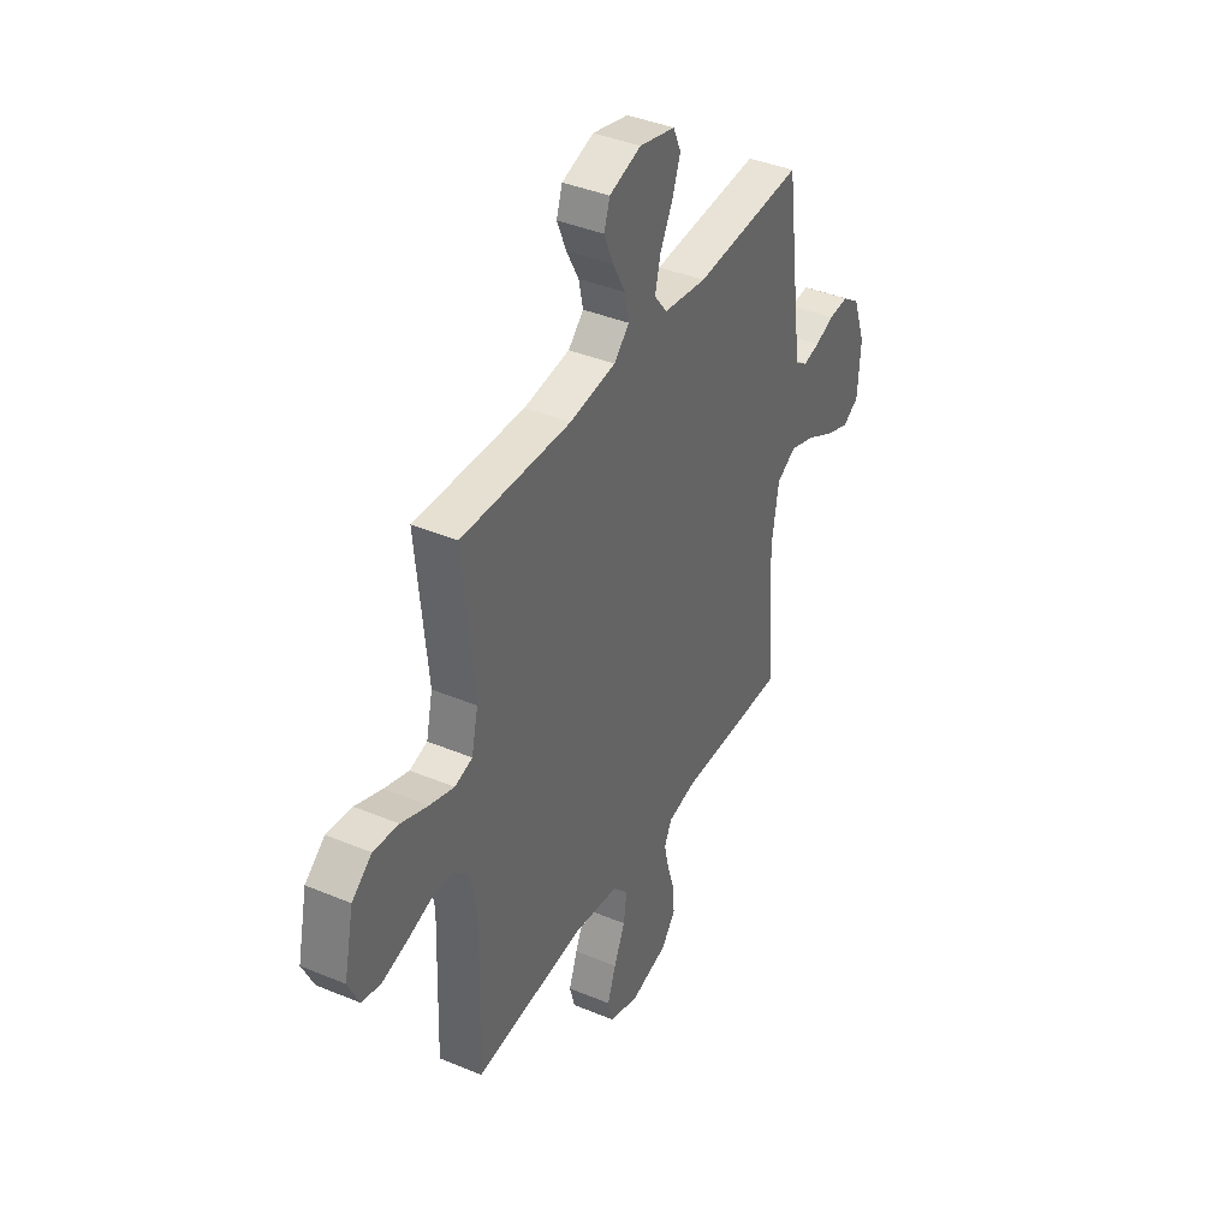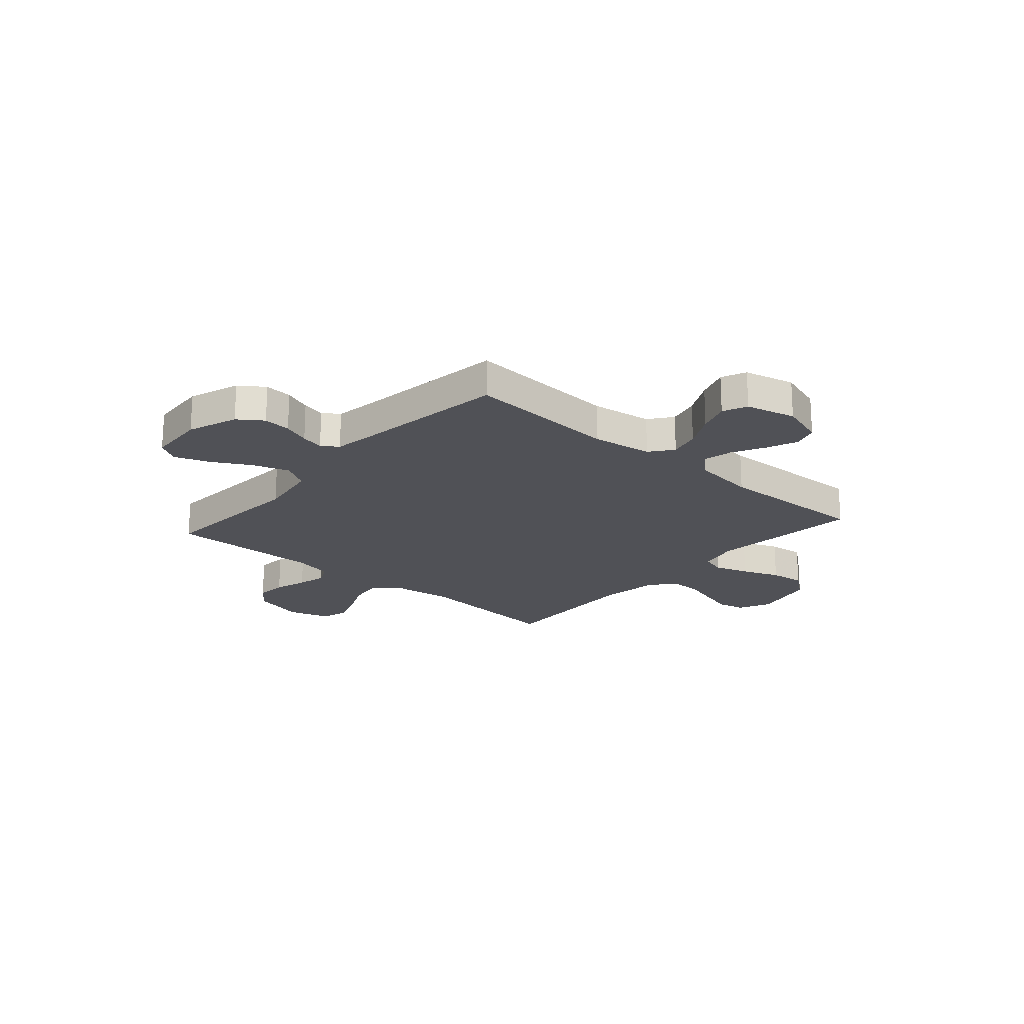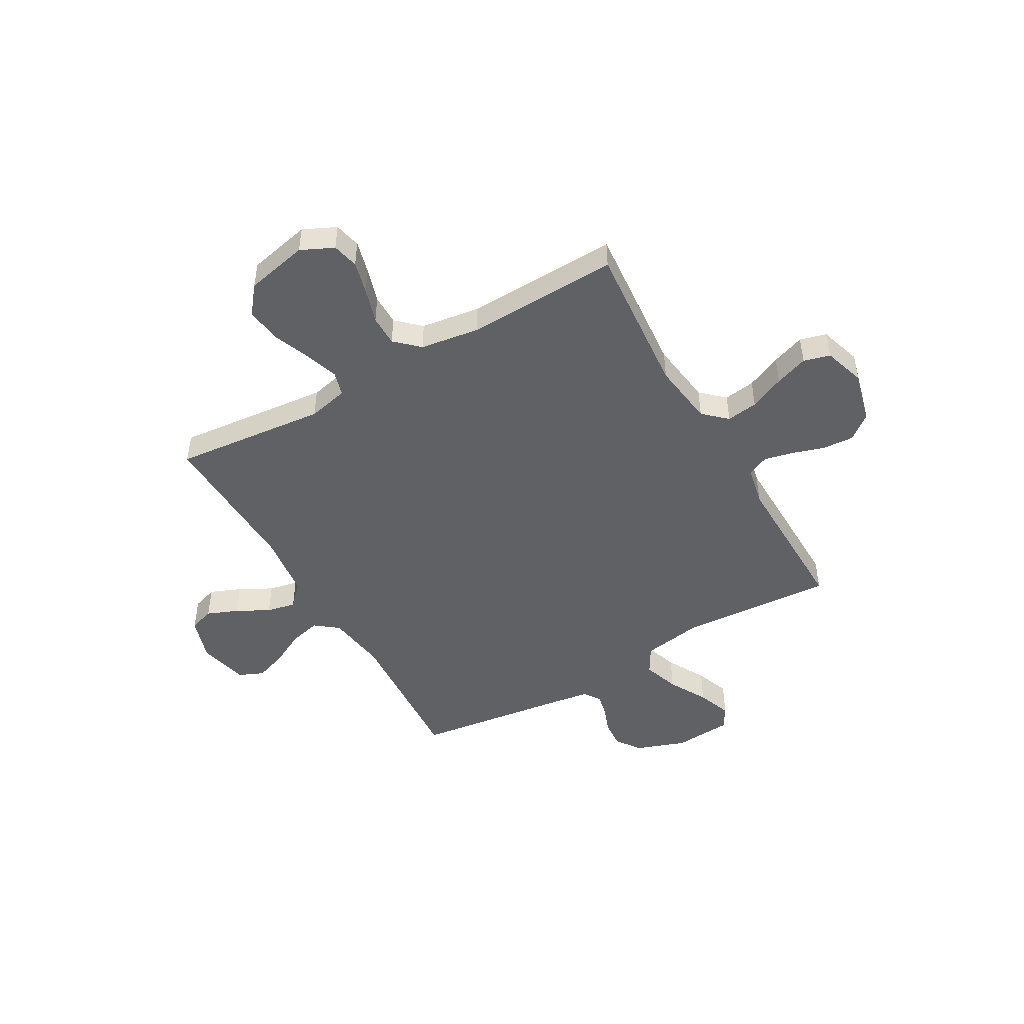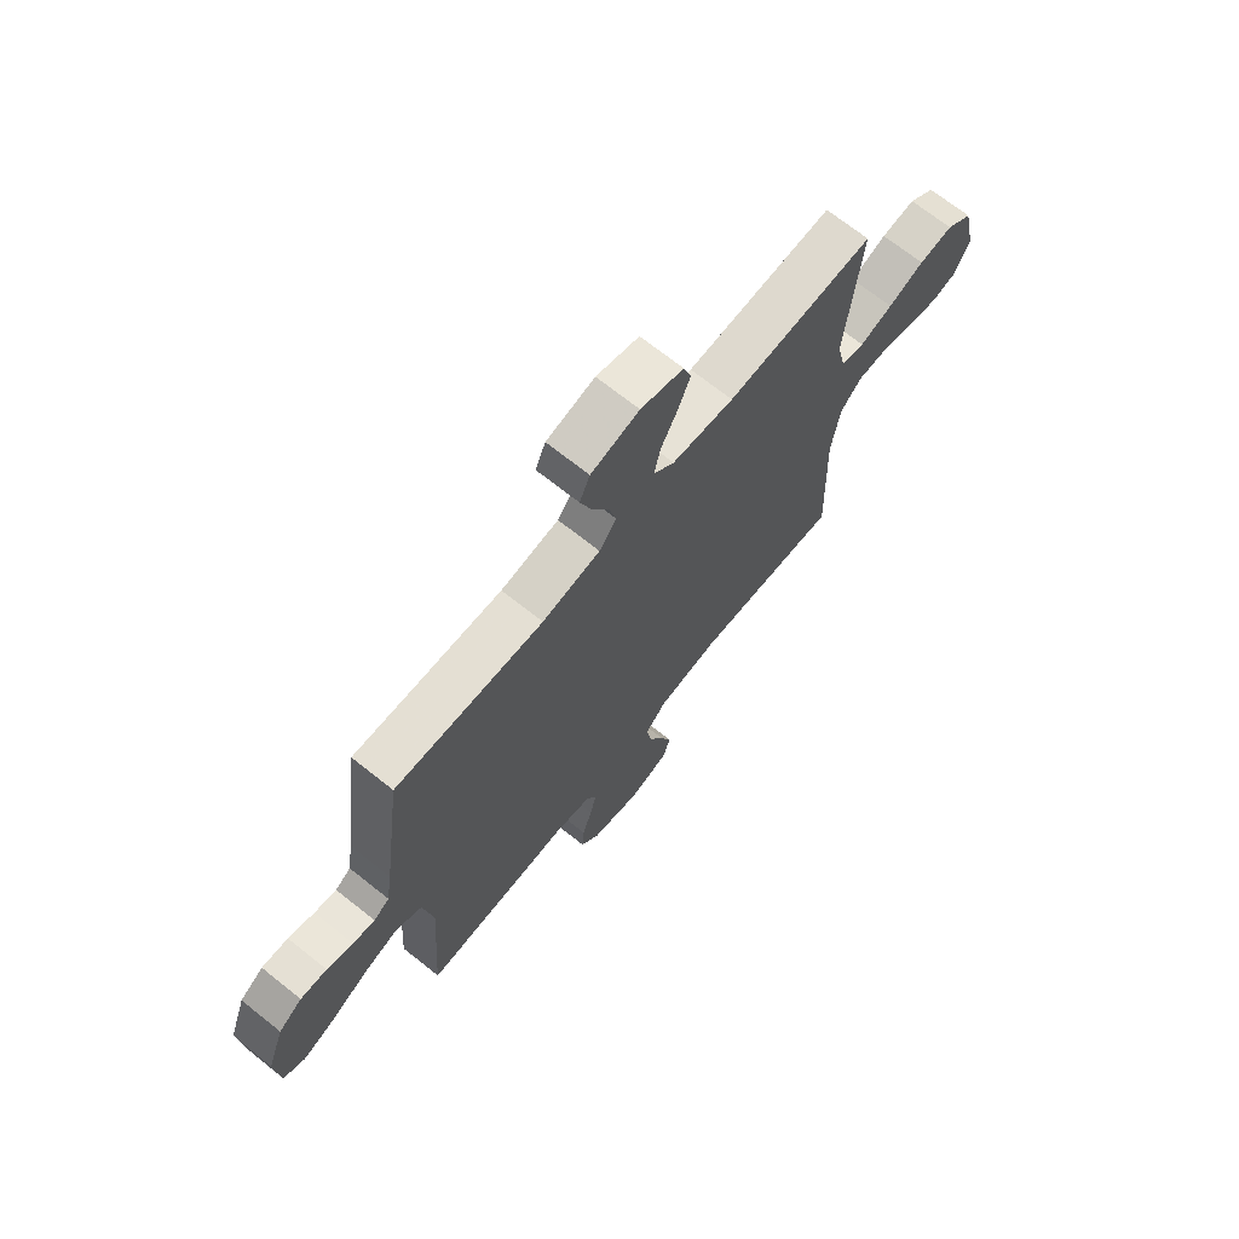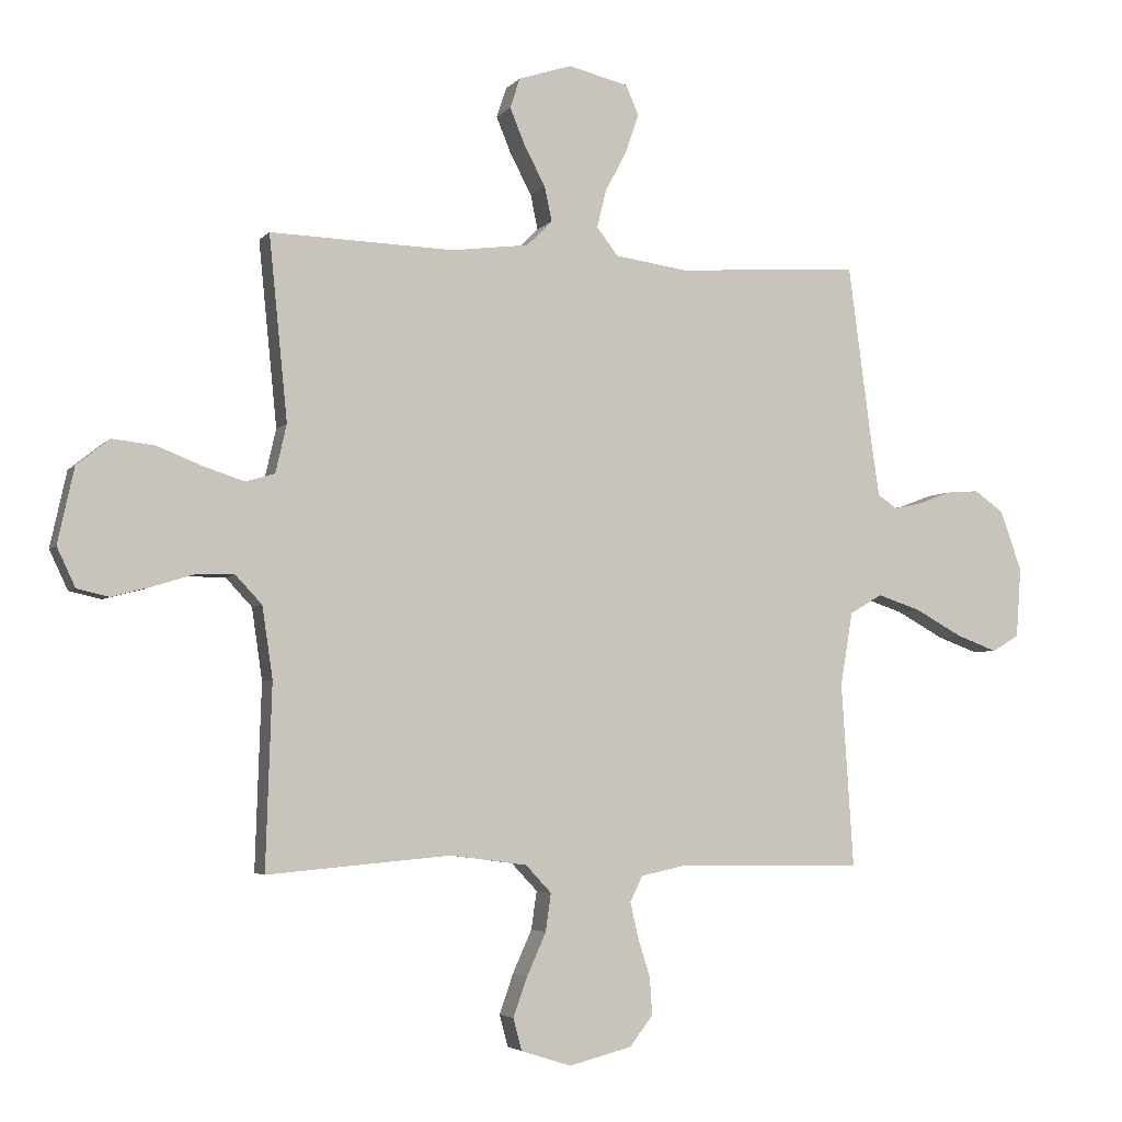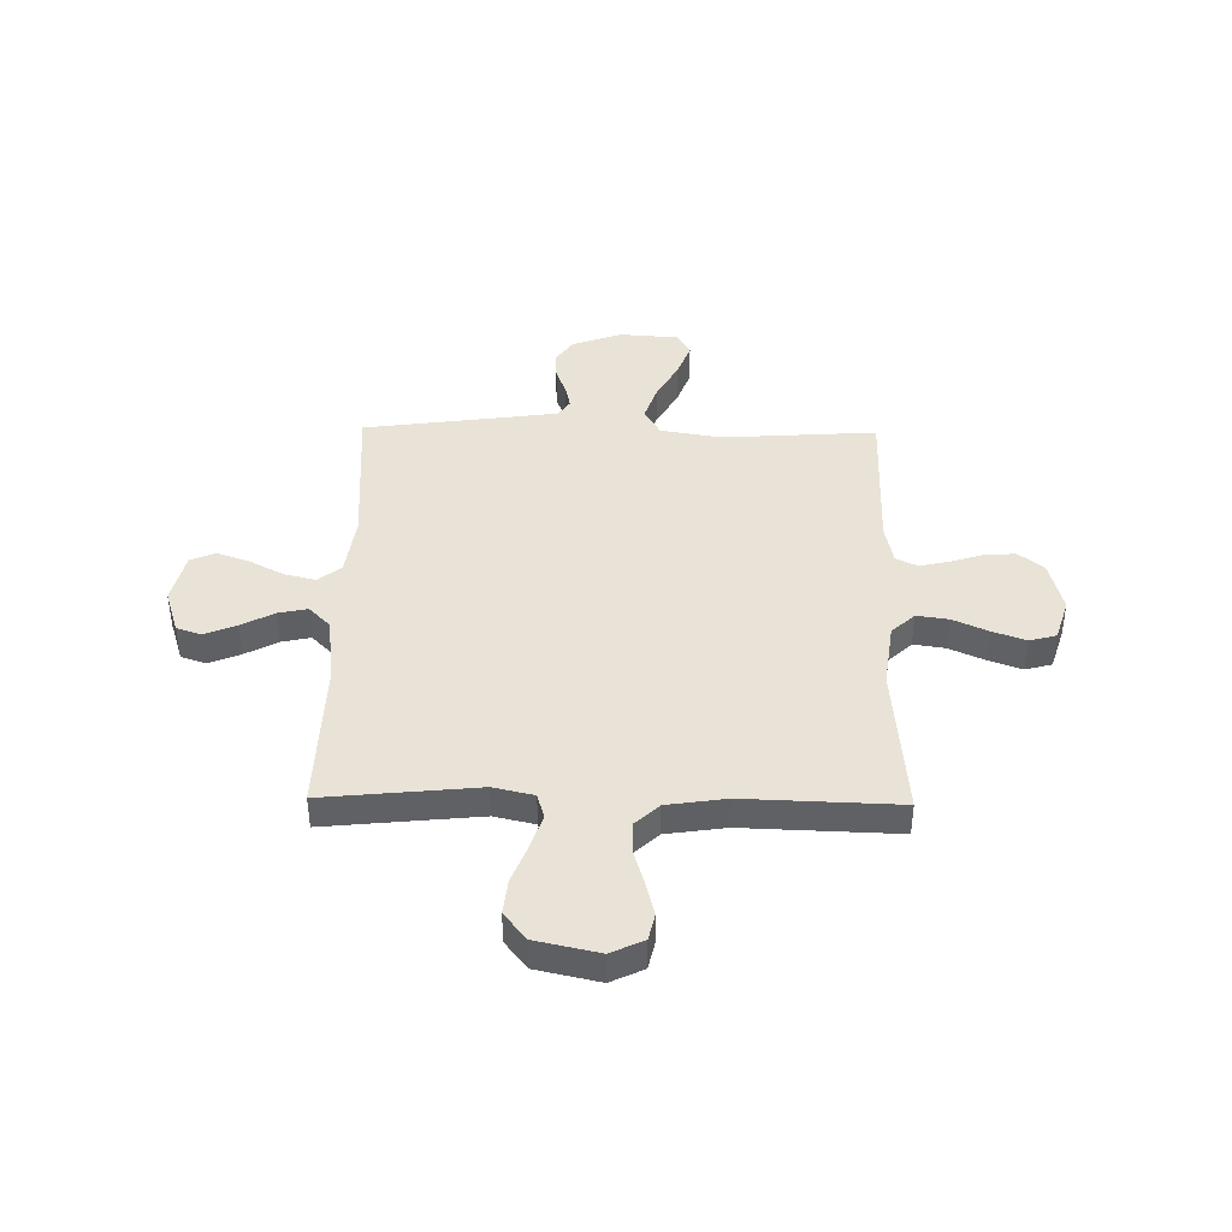
<metadata>
{"format":"obj","ext":"obj","renderer":"f3d","projection":"perspective","resolution":1024,"background":"white","views":[{"elev":39.7,"azim":117.4,"up":"+Z"},{"elev":-20.5,"azim":-41.3,"up":"+Y"},{"elev":-47.8,"azim":119.8,"up":"+Y"},{"elev":69.8,"azim":-51.4,"up":"+Z"},{"elev":-3.9,"azim":160.4,"up":"+Z"},{"elev":41.9,"azim":90.9,"up":"+Y"}]}
</metadata>
<code>
v 0.5 0.07 -0.5
v 0.2 0.07 -0.474
v 0.075 0.07 -0.491
v 0.033 0.07 -0.536
v 0.042 0.07 -0.598
v 0.073 0.07 -0.667
v 0.096 0.07 -0.732
v 0.082 0.07 -0.784
v 0 0.07 -0.81
v -0.102 0.07 -0.784
v -0.14 0.07 -0.735
v -0.136 0.07 -0.674
v -0.116 0.07 -0.61
v -0.103 0.07 -0.553
v -0.123 0.07 -0.511
v -0.2 0.07 -0.495
v -0.5 0.07 -0.5
v -0.48 0.07 -0.2
v -0.5 0.07 -0.08
v -0.553 0.07 -0.049
v -0.624 0.07 -0.073
v -0.7 0.07 -0.115
v -0.767 0.07 -0.14
v -0.811 0.07 -0.114
v -0.819 0.07 0
v -0.784 0.07 0.098
v -0.736 0.07 0.132
v -0.682 0.07 0.128
v -0.629 0.07 0.108
v -0.584 0.07 0.098
v -0.552 0.07 0.12
v -0.54 0.07 0.2
v -0.5 0.07 0.5
v -0.2 0.07 0.481
v -0.082 0.07 0.498
v -0.047 0.07 0.543
v -0.062 0.07 0.604
v -0.097 0.07 0.671
v -0.119 0.07 0.734
v -0.098 0.07 0.782
v 0 0.07 0.806
v 0.087 0.07 0.778
v 0.103 0.07 0.729
v 0.078 0.07 0.668
v 0.044 0.07 0.604
v 0.032 0.07 0.547
v 0.074 0.07 0.506
v 0.2 0.07 0.49
v 0.5 0.07 0.5
v 0.47 0.07 0.2
v 0.488 0.07 0.121
v 0.536 0.07 0.107
v 0.603 0.07 0.129
v 0.676 0.07 0.158
v 0.745 0.07 0.166
v 0.799 0.07 0.123
v 0.826 0.07 0
v 0.796 0.07 -0.064
v 0.744 0.07 -0.076
v 0.679 0.07 -0.059
v 0.611 0.07 -0.038
v 0.55 0.07 -0.038
v 0.507 0.07 -0.084
v 0.49 0.07 -0.2
v 0.5 0 -0.5
v 0.2 0 -0.474
v 0.075 0 -0.491
v 0.033 0 -0.536
v 0.042 0 -0.598
v 0.073 0 -0.667
v 0.096 0 -0.732
v 0.082 0 -0.784
v 0 0 -0.81
v -0.102 0 -0.784
v -0.14 0 -0.735
v -0.136 0 -0.674
v -0.116 0 -0.61
v -0.103 0 -0.553
v -0.123 0 -0.511
v -0.2 0 -0.495
v -0.5 0 -0.5
v -0.48 0 -0.2
v -0.5 0 -0.08
v -0.553 0 -0.049
v -0.624 0 -0.073
v -0.7 0 -0.115
v -0.767 0 -0.14
v -0.811 0 -0.114
v -0.819 0 0
v -0.784 0 0.098
v -0.736 0 0.132
v -0.682 0 0.128
v -0.629 0 0.108
v -0.584 0 0.098
v -0.552 0 0.12
v -0.54 0 0.2
v -0.5 0 0.5
v -0.2 0 0.481
v -0.082 0 0.498
v -0.047 0 0.543
v -0.062 0 0.604
v -0.097 0 0.671
v -0.119 0 0.734
v -0.098 0 0.782
v 0 0 0.806
v 0.087 0 0.778
v 0.103 0 0.729
v 0.078 0 0.668
v 0.044 0 0.604
v 0.032 0 0.547
v 0.074 0 0.506
v 0.2 0 0.49
v 0.5 0 0.5
v 0.47 0 0.2
v 0.488 0 0.121
v 0.536 0 0.107
v 0.603 0 0.129
v 0.676 0 0.158
v 0.745 0 0.166
v 0.799 0 0.123
v 0.826 0 0
v 0.796 0 -0.064
v 0.744 0 -0.076
v 0.679 0 -0.059
v 0.611 0 -0.038
v 0.55 0 -0.038
v 0.507 0 -0.084
v 0.49 0 -0.2
f 59 60 61
f 58 59 61
f 57 58 61
f 56 57 61
f 55 56 61
f 54 55 61
f 53 54 61
f 52 53 61 62
f 51 52 62 63
f 48 49 50
f 51 63 64
f 50 51 64
f 48 50 64
f 47 48 64
f 43 44 45
f 42 43 45
f 41 42 45
f 40 41 45
f 39 40 45
f 38 39 45
f 37 38 45
f 36 37 45 46
f 64 1 2
f 47 64 2
f 46 47 2
f 36 46 2
f 35 36 2
f 27 28 29
f 26 27 29
f 25 26 29
f 24 25 29
f 23 24 29
f 22 23 29
f 21 22 29
f 20 21 29 30
f 19 20 30 31
f 16 17 18
f 15 16 18 19
f 11 12 13
f 10 11 13
f 9 10 13
f 8 9 13
f 7 8 13
f 6 7 13
f 5 6 13
f 4 5 13 14
f 3 4 14 15
f 19 31 32
f 15 19 32
f 3 15 32
f 2 3 32
f 35 2 32
f 34 35 32
f 32 33 34
f 125 124 123
f 125 123 122
f 125 122 121
f 125 121 120
f 125 120 119
f 125 119 118
f 125 118 117
f 126 125 117 116
f 127 126 116 115
f 114 113 112
f 128 127 115
f 128 115 114
f 128 114 112
f 128 112 111
f 109 108 107
f 109 107 106
f 109 106 105
f 109 105 104
f 109 104 103
f 109 103 102
f 109 102 101
f 110 109 101 100
f 66 65 128
f 66 128 111
f 66 111 110
f 66 110 100
f 66 100 99
f 93 92 91
f 93 91 90
f 93 90 89
f 93 89 88
f 93 88 87
f 93 87 86
f 93 86 85
f 94 93 85 84
f 95 94 84 83
f 82 81 80
f 83 82 80 79
f 77 76 75
f 77 75 74
f 77 74 73
f 77 73 72
f 77 72 71
f 77 71 70
f 77 70 69
f 78 77 69 68
f 79 78 68 67
f 96 95 83
f 96 83 79
f 96 79 67
f 96 67 66
f 96 66 99
f 96 99 98
f 98 97 96
f 1 65 66 2
f 2 66 67 3
f 3 67 68 4
f 4 68 69 5
f 5 69 70 6
f 6 70 71 7
f 7 71 72 8
f 8 72 73 9
f 9 73 74 10
f 10 74 75 11
f 11 75 76 12
f 12 76 77 13
f 13 77 78 14
f 14 78 79 15
f 15 79 80 16
f 16 80 81 17
f 17 81 82 18
f 18 82 83 19
f 19 83 84 20
f 20 84 85 21
f 21 85 86 22
f 22 86 87 23
f 23 87 88 24
f 24 88 89 25
f 25 89 90 26
f 26 90 91 27
f 27 91 92 28
f 28 92 93 29
f 29 93 94 30
f 30 94 95 31
f 31 95 96 32
f 32 96 97 33
f 33 97 98 34
f 34 98 99 35
f 35 99 100 36
f 36 100 101 37
f 37 101 102 38
f 38 102 103 39
f 39 103 104 40
f 40 104 105 41
f 41 105 106 42
f 42 106 107 43
f 43 107 108 44
f 44 108 109 45
f 45 109 110 46
f 46 110 111 47
f 47 111 112 48
f 48 112 113 49
f 49 113 114 50
f 50 114 115 51
f 51 115 116 52
f 52 116 117 53
f 53 117 118 54
f 54 118 119 55
f 55 119 120 56
f 56 120 121 57
f 57 121 122 58
f 58 122 123 59
f 59 123 124 60
f 60 124 125 61
f 61 125 126 62
f 62 126 127 63
f 63 127 128 64
f 64 128 65 1

</code>
